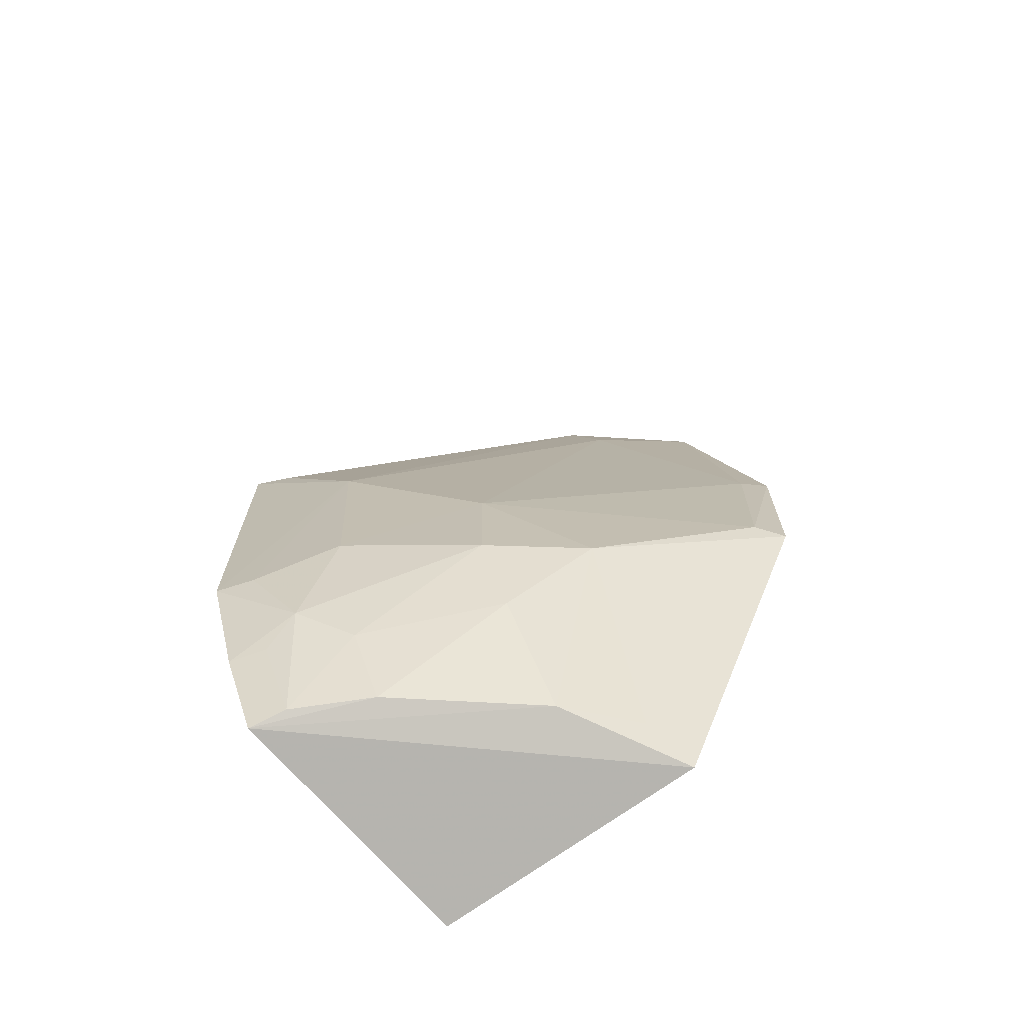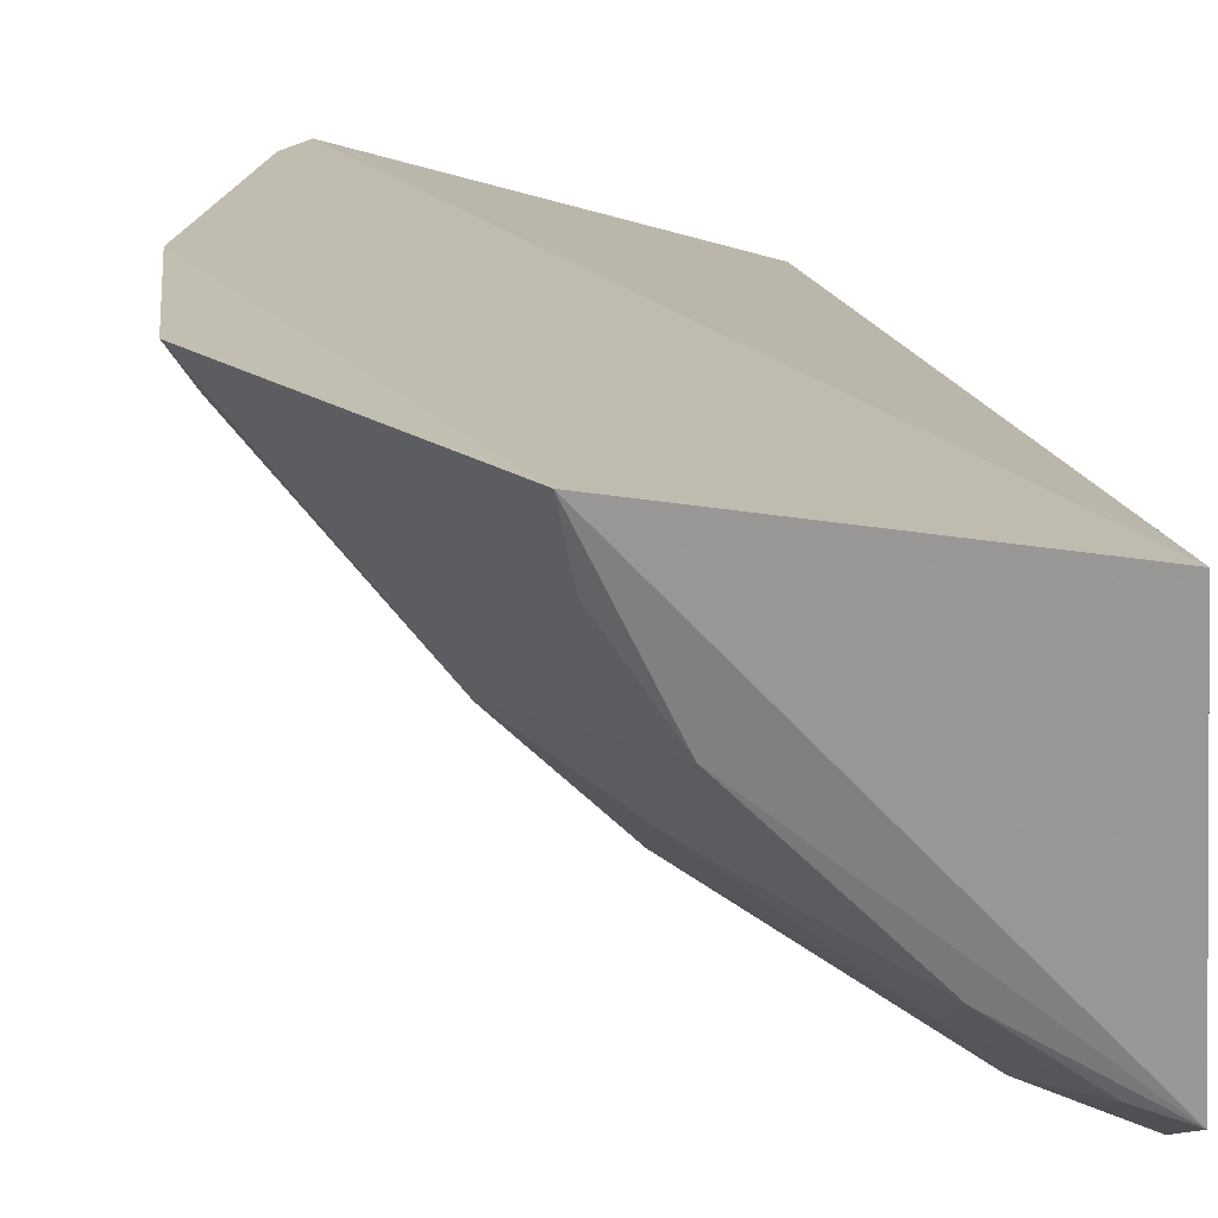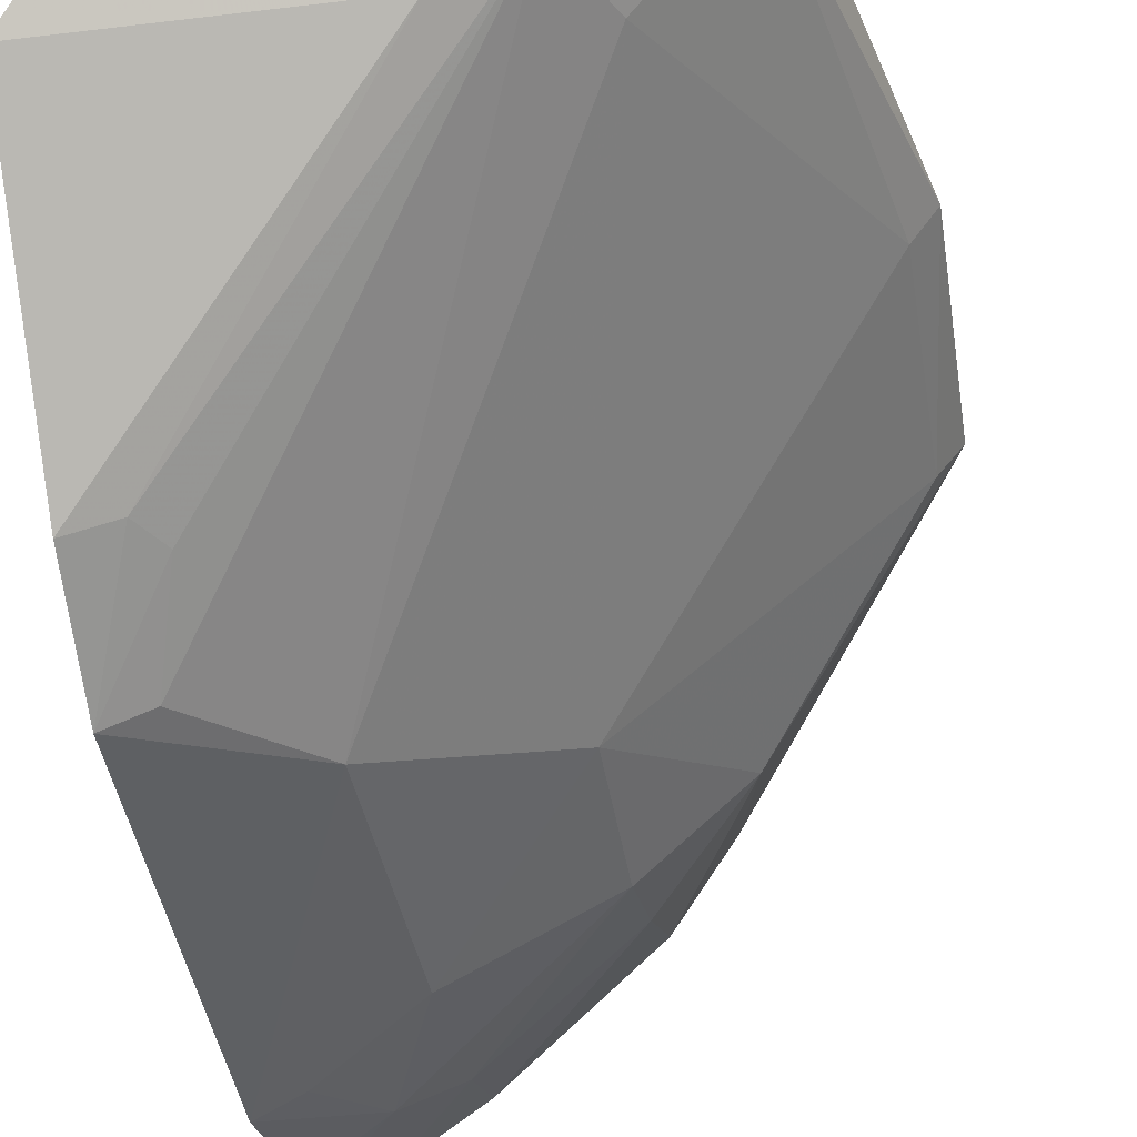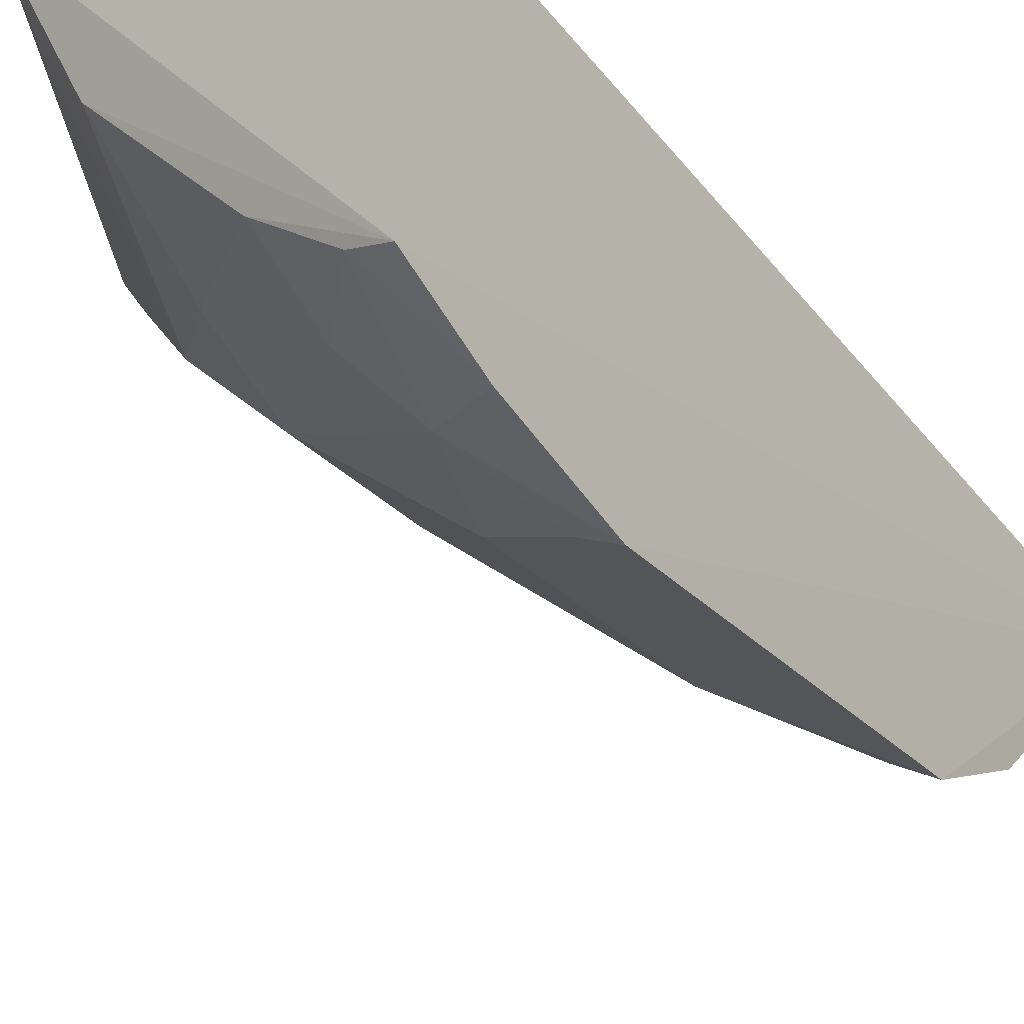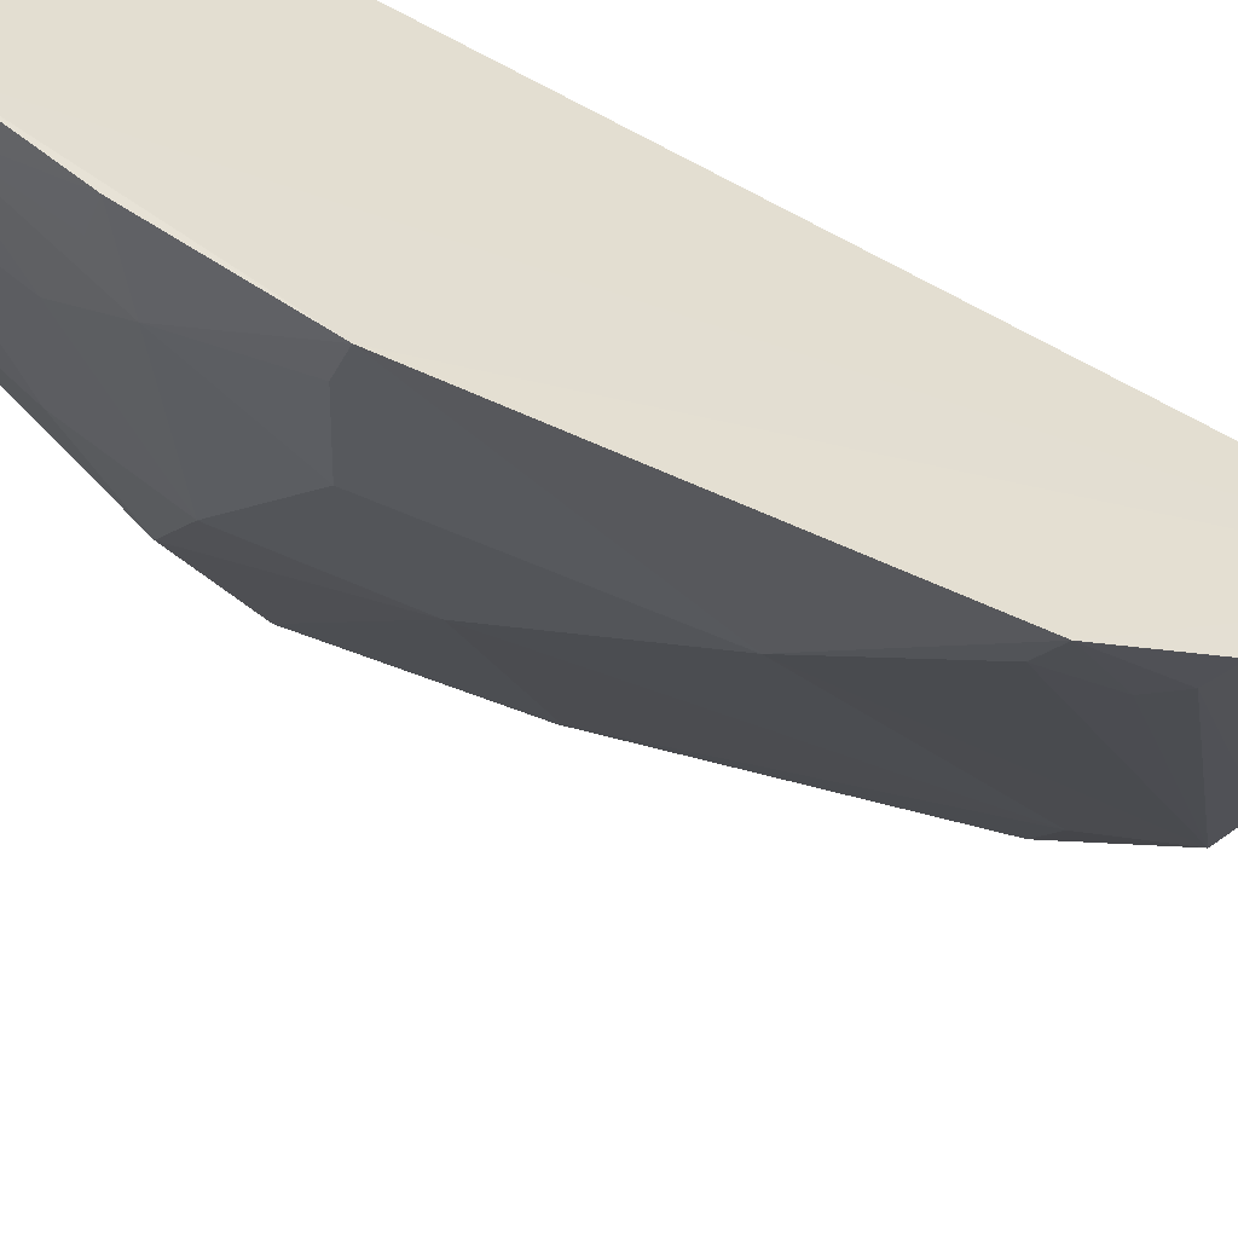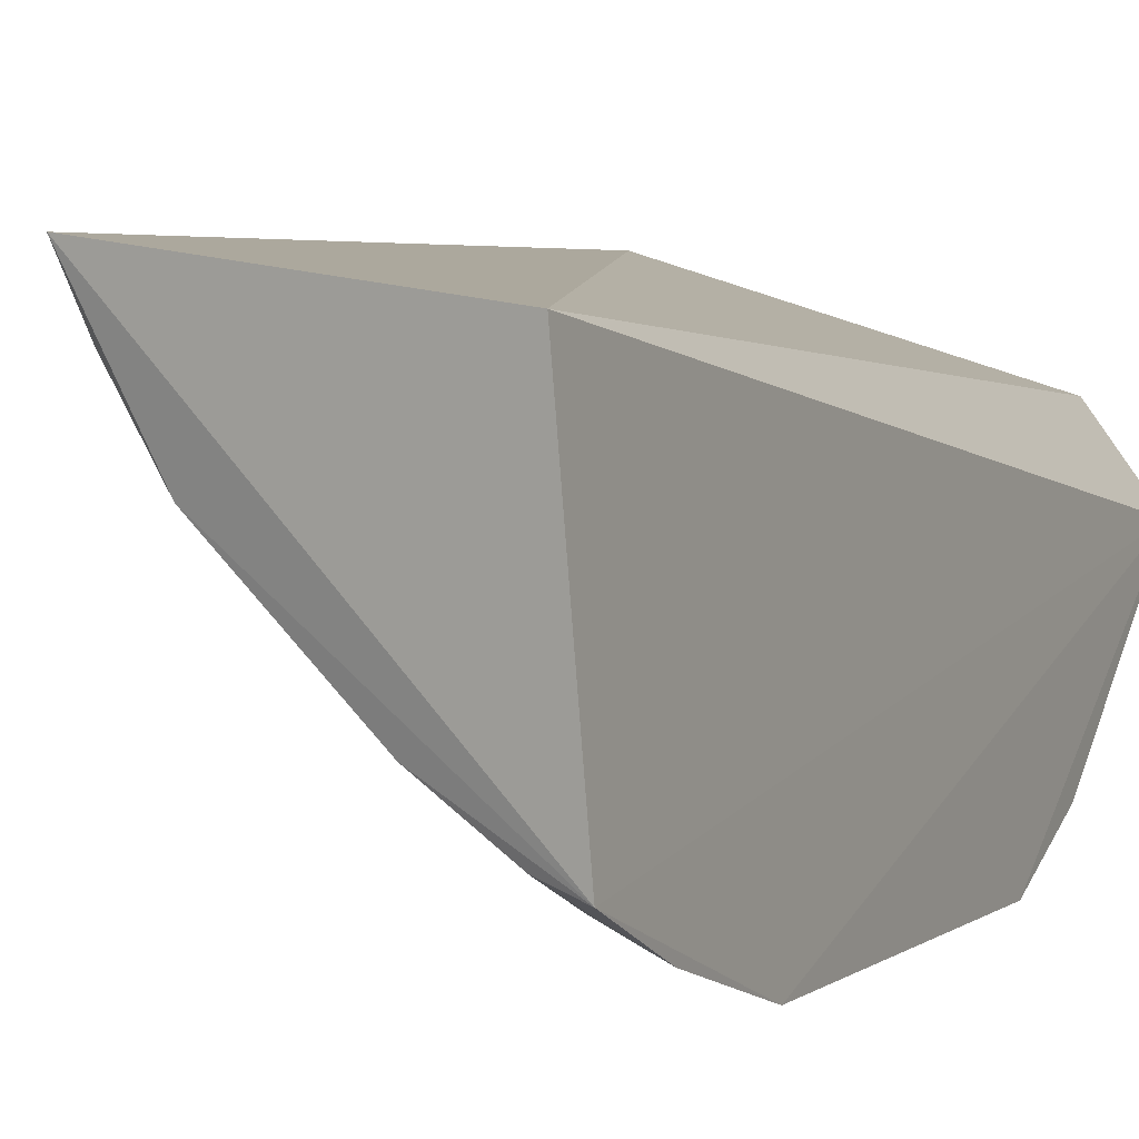
<metadata>
{"format":"obj","ext":"obj","renderer":"f3d","projection":"perspective","resolution":1024,"background":"white","views":[{"elev":-73.2,"azim":-139.9,"up":"+Y"},{"elev":17.3,"azim":-4.4,"up":"+Z"},{"elev":-43.0,"azim":-170.6,"up":"+Z"},{"elev":-26.3,"azim":33.0,"up":"+Z"},{"elev":-49.3,"azim":63.3,"up":"+Z"},{"elev":5.2,"azim":25.3,"up":"+Z"}]}
</metadata>
<code>
v -0.1772 -0.1705 -0.3561
v -0.1721 -0.1643 -0.4489
v -0.1726 0.1455 -0.4102
v -0.3058 0.1427 -0.3497
v -0.3336 -0.04555 -0.3487
v -0.1709 0.03918 -0.4807
v -0.1992 0.1642 -0.3835
v -0.273 -0.1616 -0.3445
v -0.1705 -0.09091 -0.478
v -0.2709 0.1394 -0.3902
v -0.2524 -0.117 -0.4152
v -0.3347 0.02361 -0.3474
v -0.1717 0.07588 -0.4657
v -0.2497 0.1368 -0.4009
v -0.2513 -0.1577 -0.3889
v -0.1953 -0.1183 -0.4592
v -0.3134 0.1262 -0.3492
v -0.2099 0.002558 -0.4631
v -0.1847 0.07445 -0.4609
v -0.2689 -0.1537 -0.3637
v -0.2817 -0.08501 -0.4028
v -0.2094 -0.1592 -0.429
v -0.1716 -0.1339 -0.4638
v -0.3105 0.1231 -0.3583
v -0.1828 0.03791 -0.4746
v -0.2116 -0.07678 -0.4597
v -0.3267 -0.04452 -0.3588
v -0.2531 -0.03829 -0.4306
v -0.2527 -0.08646 -0.4294
v -0.1849 -0.1614 -0.4451
v -0.2095 -0.1315 -0.4432
v -0.3002 0.1387 -0.3589
v -0.2826 0.1133 -0.3863
v -0.1908 0.06514 -0.4613
v -0.1829 -0.08963 -0.4724
v -0.3275 0.02136 -0.3558
v -0.1837 -0.1324 -0.4587
f 1 2 3
f 7 1 3
f 7 4 1
f 8 2 1
f 8 1 4
f 9 6 3
f 9 3 2
f 10 4 7
f 12 5 8
f 13 3 6
f 14 10 7
f 14 7 3
f 14 3 13
f 15 2 8
f 17 12 8
f 17 8 4
f 18 6 9
f 19 13 6
f 19 14 13
f 19 10 14
f 20 15 8
f 20 8 5
f 21 11 15
f 21 20 5
f 21 15 20
f 22 15 11
f 22 2 15
f 23 16 9
f 23 9 2
f 24 17 4
f 24 12 17
f 25 18 10
f 25 6 18
f 27 21 5
f 27 5 12
f 28 18 26
f 28 21 27
f 29 11 21
f 29 26 16
f 29 28 26
f 29 21 28
f 30 2 22
f 30 23 2
f 31 22 11
f 31 30 22
f 31 16 30
f 31 29 16
f 31 11 29
f 32 24 4
f 32 4 10
f 32 10 24
f 33 24 10
f 33 10 18
f 33 18 28
f 34 19 6
f 34 6 25
f 34 25 10
f 34 10 19
f 35 26 18
f 35 18 9
f 35 9 16
f 35 16 26
f 36 28 27
f 36 27 12
f 36 33 28
f 36 12 24
f 36 24 33
f 37 30 16
f 37 16 23
f 37 23 30

</code>
